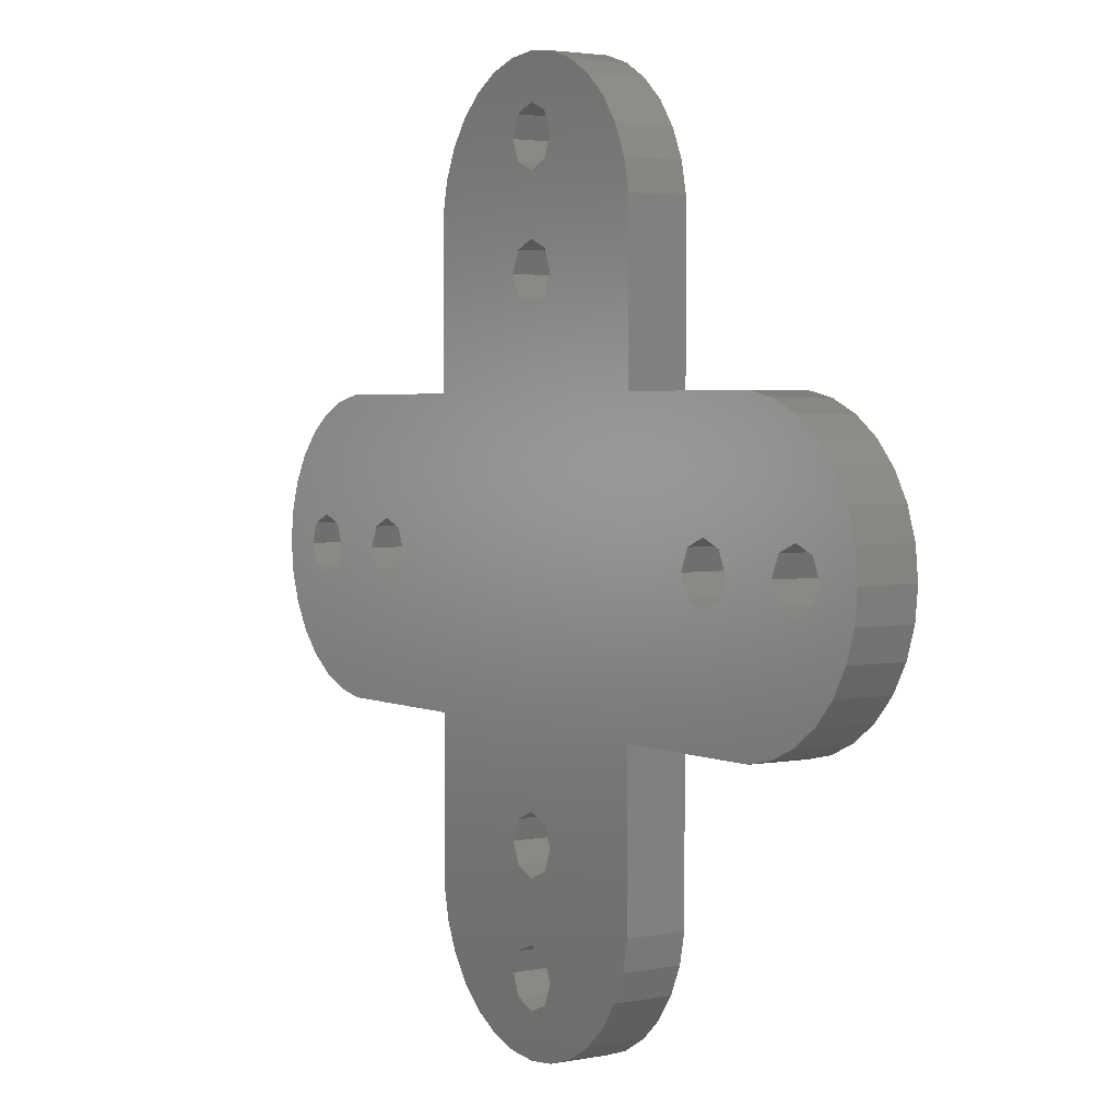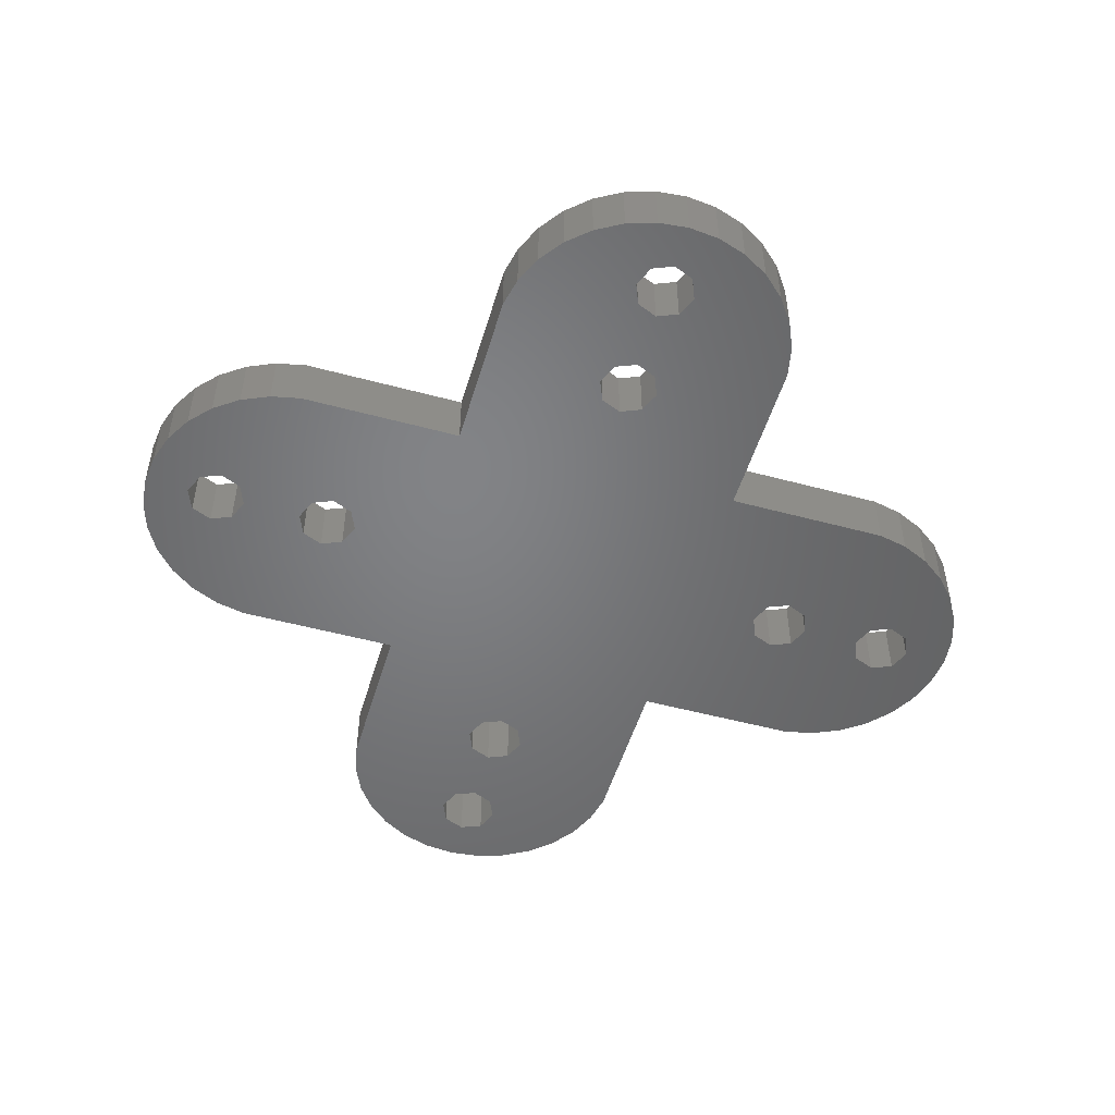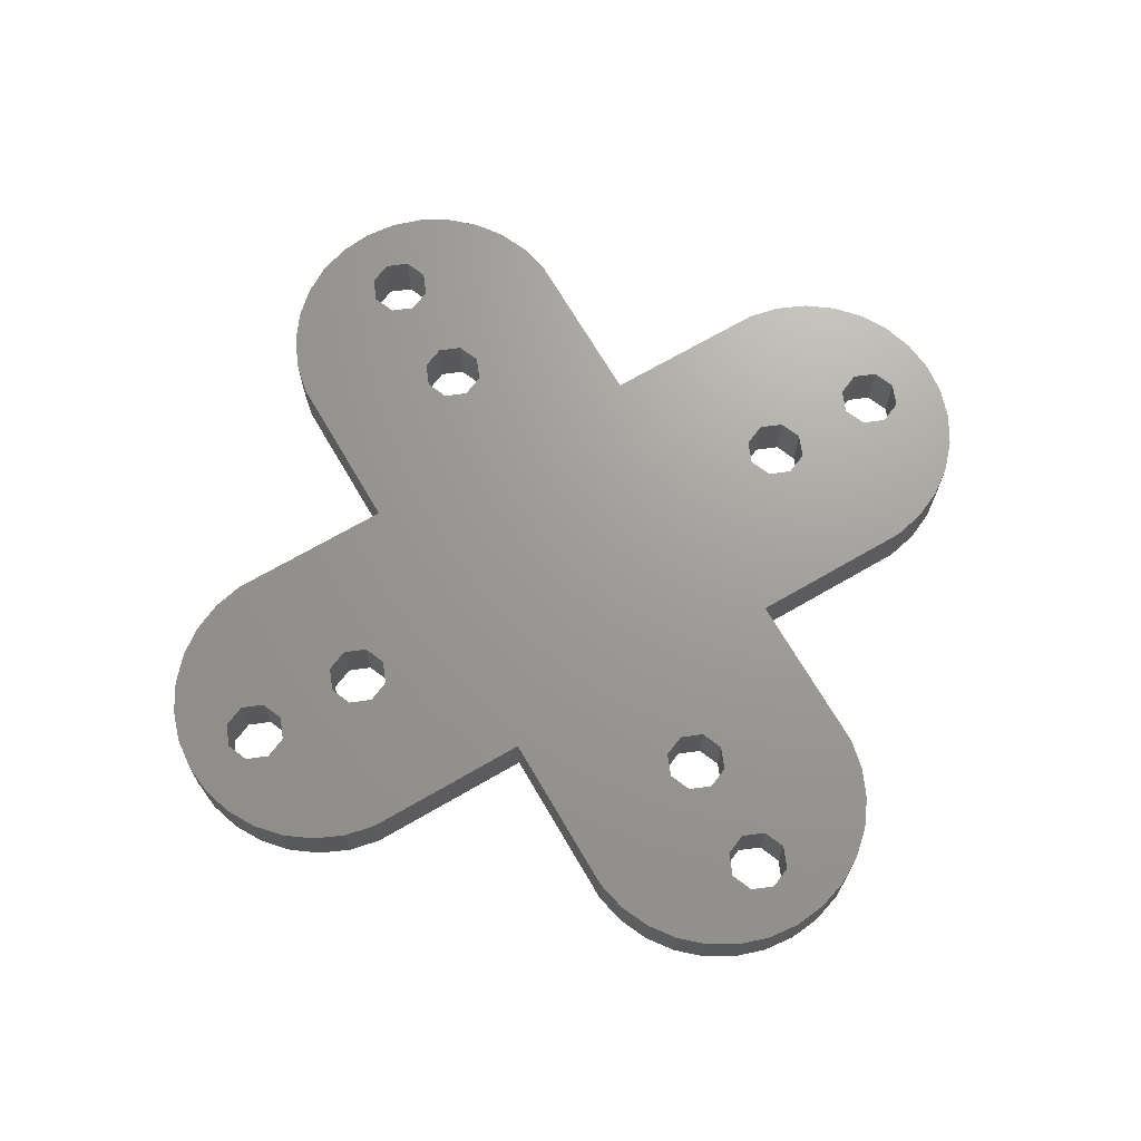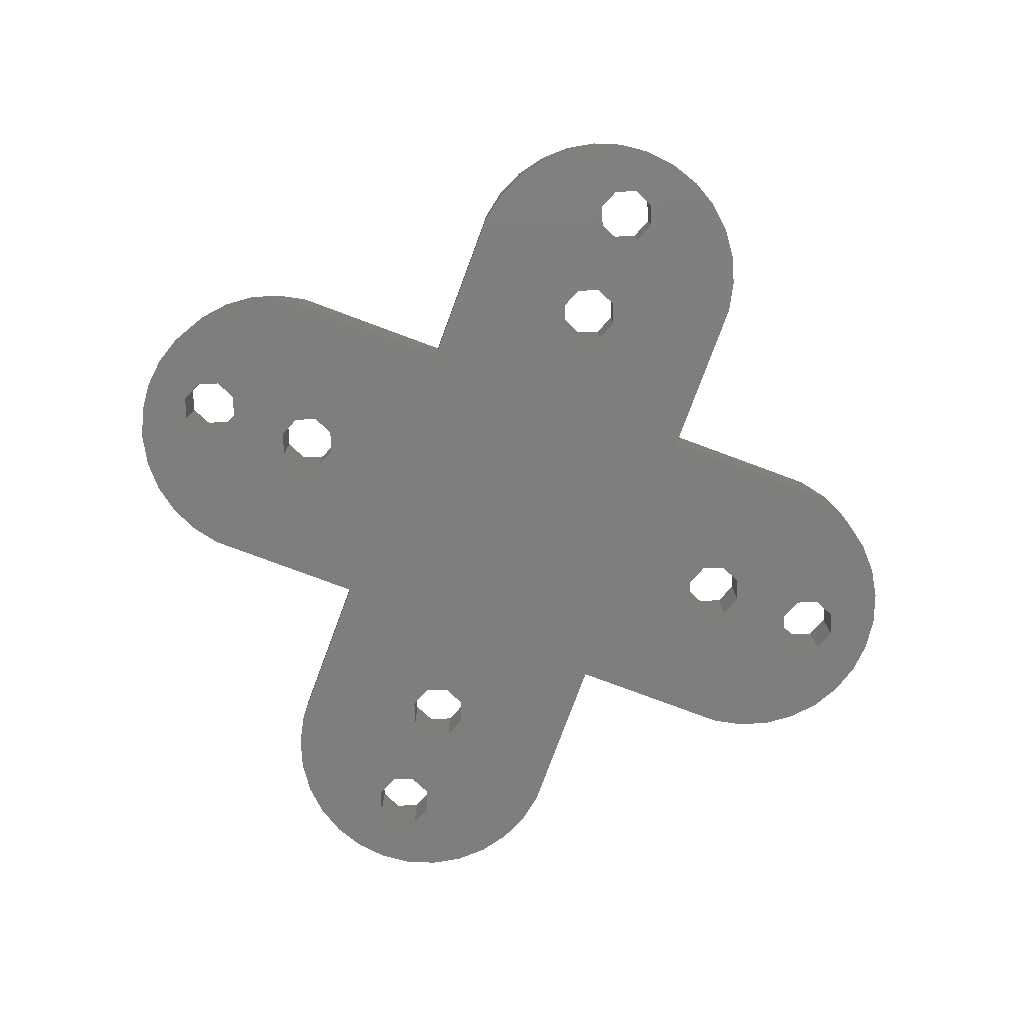
<metadata>
{"format":"stl","ext":"stl","renderer":"f3d","projection":"perspective","resolution":1024,"background":"white","views":[{"elev":3.0,"azim":56.3,"up":"+Y"},{"elev":-51.1,"azim":163.6,"up":"+Z"},{"elev":69.1,"azim":59.8,"up":"+Z"},{"elev":-77.9,"azim":-20.4,"up":"+Z"}]}
</metadata>
<code>
# stl→obj: 256 verts, 540 faces
v 23.75 0 -2.5
v 23.02 1.768 2.5
v 23.02 1.768 -2.5
v 23.75 0 2.5
v 18.75 0 2.5
v 19.48 1.768 -2.5
v 19.48 1.768 2.5
v 18.75 0 -2.5
v 21.25 2.5 -2.5
v 21.25 2.5 2.5
v 23.02 -1.768 -2.5
v 21.25 -2.5 2.5
v 23.02 -1.768 2.5
v 21.25 -2.5 -2.5
v 19.48 -1.768 2.5
v 19.48 -1.768 -2.5
v -18.75 0 -2.5
v -19.48 1.768 2.5
v -19.48 1.768 -2.5
v -18.75 0 2.5
v -23.75 0 2.5
v -23.02 1.768 -2.5
v -23.02 1.768 2.5
v -23.75 0 -2.5
v -21.25 2.5 -2.5
v -21.25 2.5 2.5
v -19.48 -1.768 -2.5
v -21.25 -2.5 2.5
v -19.48 -1.768 2.5
v -21.25 -2.5 -2.5
v -23.02 -1.768 2.5
v -23.02 -1.768 -2.5
v 33.75 0 -2.5
v 33.02 1.768 2.5
v 33.02 1.768 -2.5
v 33.75 0 2.5
v 29.48 1.768 -2.5
v 31.25 2.5 2.5
v 29.48 1.768 2.5
v 31.25 2.5 -2.5
v 28.75 0 2.5
v 28.75 0 -2.5
v 29.48 -1.768 2.5
v 29.48 -1.768 -2.5
v 33.02 -1.768 -2.5
v 31.25 -2.5 2.5
v 33.02 -1.768 2.5
v 31.25 -2.5 -2.5
v -28.75 0 -2.5
v -29.48 1.768 2.5
v -29.48 1.768 -2.5
v -28.75 0 2.5
v -33.75 0 2.5
v -33.02 1.768 -2.5
v -33.02 1.768 2.5
v -33.75 0 -2.5
v -31.25 2.5 -2.5
v -31.25 2.5 2.5
v -29.48 -1.768 -2.5
v -31.25 -2.5 2.5
v -29.48 -1.768 2.5
v -31.25 -2.5 -2.5
v -33.02 -1.768 2.5
v -33.02 -1.768 -2.5
v 37.5 0 2.5
v 37.23 2.599 -2.5
v 37.23 2.599 2.5
v 37.5 0 -2.5
v -12.43 12.43 -2.5
v -26.31 12.43 2.5
v -12.43 12.43 2.5
v -26.31 12.43 -2.5
v 26.31 12.43 -2.5
v 12.43 12.43 2.5
v 26.31 12.43 2.5
v 12.43 12.43 -2.5
v -28.86 -11.89 -2.5
v -26.31 -12.43 2.5
v -28.86 -11.89 2.5
v -26.31 -12.43 -2.5
v 28.86 11.89 -2.5
v 28.86 11.89 2.5
v -35.11 7.347 -2.5
v -33.36 9.289 2.5
v -33.36 9.289 -2.5
v -35.11 7.347 2.5
v -28.86 11.89 -2.5
v -31.25 10.83 2.5
v -28.86 11.89 2.5
v -31.25 10.83 -2.5
v 35.11 -7.347 2.5
v 36.42 -5.084 -2.5
v 36.42 -5.084 2.5
v 35.11 -7.347 -2.5
v 12.43 -12.43 -2.5
v 26.31 -12.43 2.5
v 12.43 -12.43 2.5
v 26.31 -12.43 -2.5
v -12.43 -12.43 2.5
v -12.43 -12.43 -2.5
v -33.36 -9.289 -2.5
v -35.11 -7.347 2.5
v -35.11 -7.347 -2.5
v -33.36 -9.289 2.5
v 35.11 7.347 2.5
v 33.36 9.289 -2.5
v 33.36 9.289 2.5
v 35.11 7.347 -2.5
v 36.42 5.084 -2.5
v 36.42 5.084 2.5
v 31.25 10.83 2.5
v 31.25 10.83 -2.5
v -37.23 2.599 -2.5
v -36.42 5.084 2.5
v -36.42 5.084 -2.5
v -37.23 2.599 2.5
v -37.23 -2.599 -2.5
v -36.42 -5.084 -2.5
v -37.5 0 -2.5
v -31.25 -10.83 -2.5
v 12.43 26.31 -2.5
v 1.768 29.48 -2.5
v 11.89 28.86 -2.5
v 2.5 31.25 -2.5
v 1.768 23.02 -2.5
v 6.384e-15 28.75 -2.5
v 5.274e-15 23.75 -2.5
v -1.768 23.02 -2.5
v -1.768 29.48 -2.5
v -12.43 26.31 -2.5
v -2.5 21.25 -2.5
v -4.163e-15 -18.75 -2.5
v 1.768 19.48 -2.5
v 2.5 21.25 -2.5
v 4.163e-15 18.75 -2.5
v -1.768 -19.48 -2.5
v -2.5 -21.25 -2.5
v 1.768 -23.02 -2.5
v 12.43 -26.31 -2.5
v 1.768 -29.48 -2.5
v 2.5 -21.25 -2.5
v -5.274e-15 -23.75 -2.5
v -6.384e-15 -28.75 -2.5
v -1.768 -29.48 -2.5
v -1.768 -23.02 -2.5
v -10.83 -31.25 -2.5
v -2.5 -31.25 -2.5
v -12.43 -26.31 -2.5
v -11.89 -28.86 -2.5
v 1.768 -19.48 -2.5
v 10.83 -31.25 -2.5
v 11.89 -28.86 -2.5
v 2.5 -31.25 -2.5
v 9.289 -33.36 -2.5
v 7.347 -35.11 -2.5
v 1.768 -33.02 -2.5
v 5.084 -36.42 -2.5
v 10.83 31.25 -2.5
v 2.599 -37.23 -2.5
v 9.289 33.36 -2.5
v -7.494e-15 -33.75 -2.5
v -8.327e-15 -37.5 -2.5
v -2.599 -37.23 -2.5
v -1.768 -33.02 -2.5
v -1.768 19.48 -2.5
v -7.347 -35.11 -2.5
v -5.084 -36.42 -2.5
v 7.347 35.11 -2.5
v 1.768 33.02 -2.5
v 5.084 36.42 -2.5
v 2.599 37.23 -2.5
v 7.494e-15 33.75 -2.5
v 8.327e-15 37.5 -2.5
v -2.599 37.23 -2.5
v -1.768 33.02 -2.5
v -7.347 35.11 -2.5
v -2.5 31.25 -2.5
v -9.289 -33.36 -2.5
v -11.89 28.86 -2.5
v -10.83 31.25 -2.5
v -5.084 36.42 -2.5
v -9.289 33.36 -2.5
v 37.23 -2.599 -2.5
v 33.36 -9.289 -2.5
v 31.25 -10.83 -2.5
v 28.86 -11.89 -2.5
v -37.5 0 2.5
v -31.25 -10.83 2.5
v -37.23 -2.599 2.5
v -36.42 -5.084 2.5
v 12.43 -26.31 2.5
v 1.768 -29.48 2.5
v 11.89 -28.86 2.5
v 2.5 -31.25 2.5
v -5.274e-15 -23.75 2.5
v 1.768 -23.02 2.5
v -6.384e-15 -28.75 2.5
v -1.768 -23.02 2.5
v -1.768 -29.48 2.5
v -12.43 -26.31 2.5
v -2.5 -21.25 2.5
v 4.163e-15 18.75 2.5
v 1.768 -19.48 2.5
v 2.5 -21.25 2.5
v -4.163e-15 -18.75 2.5
v -1.768 19.48 2.5
v -2.5 21.25 2.5
v 1.768 23.02 2.5
v 12.43 26.31 2.5
v 1.768 29.48 2.5
v 2.5 21.25 2.5
v 6.384e-15 28.75 2.5
v 5.274e-15 23.75 2.5
v -1.768 29.48 2.5
v -1.768 23.02 2.5
v -10.83 31.25 2.5
v -2.5 31.25 2.5
v -12.43 26.31 2.5
v -11.89 28.86 2.5
v 1.768 19.48 2.5
v 10.83 31.25 2.5
v 11.89 28.86 2.5
v 2.5 31.25 2.5
v 9.289 33.36 2.5
v 7.347 35.11 2.5
v 1.768 33.02 2.5
v 5.084 36.42 2.5
v 10.83 -31.25 2.5
v 2.599 37.23 2.5
v 9.289 -33.36 2.5
v 7.494e-15 33.75 2.5
v 8.327e-15 37.5 2.5
v -2.599 37.23 2.5
v -1.768 33.02 2.5
v -1.768 -19.48 2.5
v -7.347 35.11 2.5
v -5.084 36.42 2.5
v 7.347 -35.11 2.5
v 1.768 -33.02 2.5
v 5.084 -36.42 2.5
v 2.599 -37.23 2.5
v -7.494e-15 -33.75 2.5
v -8.327e-15 -37.5 2.5
v -2.599 -37.23 2.5
v -1.768 -33.02 2.5
v -7.347 -35.11 2.5
v -2.5 -31.25 2.5
v -9.289 33.36 2.5
v -11.89 -28.86 2.5
v -10.83 -31.25 2.5
v -5.084 -36.42 2.5
v -9.289 -33.36 2.5
v 37.23 -2.599 2.5
v 33.36 -9.289 2.5
v 31.25 -10.83 2.5
v 28.86 -11.89 2.5
f 1 2 3
f 2 1 4
f 5 6 7
f 6 5 8
f 9 2 10
f 2 9 3
f 6 10 7
f 10 6 9
f 11 12 13
f 12 11 14
f 15 8 5
f 8 15 16
f 14 15 12
f 15 14 16
f 11 4 1
f 4 11 13
f 17 18 19
f 18 17 20
f 21 22 23
f 22 21 24
f 25 18 26
f 18 25 19
f 27 28 29
f 28 27 30
f 22 26 23
f 26 22 25
f 27 20 17
f 20 27 29
f 30 31 28
f 31 30 32
f 31 24 21
f 24 31 32
f 33 34 35
f 34 33 36
f 37 38 39
f 38 37 40
f 40 34 38
f 34 40 35
f 41 37 39
f 37 41 42
f 43 42 41
f 42 43 44
f 45 46 47
f 46 45 48
f 48 43 46
f 43 48 44
f 45 36 33
f 36 45 47
f 49 50 51
f 50 49 52
f 53 54 55
f 54 53 56
f 57 50 58
f 50 57 51
f 59 60 61
f 60 59 62
f 54 58 55
f 58 54 57
f 59 52 49
f 52 59 61
f 62 63 60
f 63 62 64
f 63 56 53
f 56 63 64
f 65 66 67
f 66 65 68
f 69 70 71
f 70 69 72
f 73 74 75
f 74 73 76
f 77 78 79
f 78 77 80
f 81 75 82
f 75 81 73
f 83 84 85
f 84 83 86
f 87 88 89
f 88 87 90
f 91 92 93
f 92 91 94
f 95 96 97
f 96 95 98
f 80 99 78
f 99 80 100
f 101 102 103
f 102 101 104
f 105 106 107
f 106 105 108
f 67 109 110
f 109 67 66
f 106 111 107
f 111 106 112
f 113 114 115
f 114 113 116
f 22 87 72
f 22 51 87
f 90 51 57
f 51 90 87
f 83 57 54
f 57 85 90
f 113 54 56
f 117 64 118
f 57 83 85
f 64 117 56
f 54 115 83
f 119 56 117
f 54 113 115
f 56 119 113
f 100 17 69
f 100 27 17
f 100 30 27
f 80 30 100
f 59 32 80
f 30 80 32
f 19 69 17
f 25 69 19
f 72 25 22
f 25 72 69
f 49 22 24
f 32 59 24
f 51 22 49
f 59 80 77
f 24 59 49
f 120 59 77
f 120 62 59
f 101 62 120
f 103 62 101
f 62 103 64
f 118 64 103
f 121 122 123
f 123 122 124
f 125 126 122
f 127 126 125
f 128 126 127
f 128 129 126
f 130 128 131
f 128 130 129
f 100 95 132
f 76 133 134
f 76 135 133
f 95 100 76
f 100 132 136
f 69 76 100
f 100 136 137
f 76 69 135
f 138 139 140
f 139 138 141
f 140 142 138
f 143 142 140
f 144 142 143
f 144 145 142
f 146 144 147
f 148 144 149
f 141 95 139
f 150 95 141
f 151 140 152
f 132 95 150
f 140 151 153
f 76 134 121
f 153 151 154
f 125 121 134
f 153 154 155
f 122 121 125
f 156 155 157
f 123 124 158
f 156 157 159
f 158 124 160
f 152 140 139
f 155 156 153
f 159 161 156
f 162 161 159
f 163 161 162
f 161 163 164
f 145 148 137
f 135 69 165
f 166 164 167
f 167 164 163
f 160 124 168
f 169 168 124
f 168 169 170
f 170 169 171
f 172 171 169
f 171 172 173
f 174 172 175
f 176 175 177
f 172 174 173
f 165 69 131
f 164 166 147
f 130 131 69
f 178 147 166
f 179 129 130
f 146 147 178
f 180 129 179
f 144 146 149
f 175 181 174
f 144 148 145
f 175 176 181
f 137 148 100
f 177 182 176
f 177 180 182
f 129 180 177
f 37 3 73
f 9 73 3
f 76 9 6
f 76 8 95
f 9 76 73
f 8 76 6
f 33 68 183
f 45 183 92
f 68 33 66
f 45 92 94
f 35 66 33
f 66 35 109
f 48 94 184
f 183 45 33
f 48 184 185
f 94 48 45
f 185 44 48
f 186 44 185
f 98 44 186
f 44 98 11
f 109 35 108
f 40 108 35
f 108 40 106
f 40 112 106
f 37 112 40
f 37 81 112
f 1 37 42
f 44 11 42
f 3 37 1
f 37 73 81
f 42 11 1
f 98 14 11
f 95 14 98
f 16 95 8
f 14 95 16
f 115 86 83
f 86 115 114
f 119 116 113
f 116 119 187
f 31 79 78
f 31 61 79
f 188 61 60
f 61 188 79
f 102 60 63
f 60 104 188
f 189 63 53
f 116 55 114
f 60 102 104
f 55 116 53
f 63 190 102
f 187 53 116
f 63 189 190
f 53 187 189
f 71 20 99
f 71 18 20
f 71 26 18
f 70 26 71
f 50 23 70
f 26 70 23
f 29 99 20
f 28 99 29
f 78 28 31
f 28 78 99
f 52 31 21
f 23 50 21
f 61 31 52
f 50 70 89
f 21 50 52
f 88 50 89
f 88 58 50
f 84 58 88
f 86 58 84
f 58 86 55
f 114 55 86
f 191 192 193
f 193 192 194
f 195 192 196
f 195 197 192
f 198 197 195
f 198 199 197
f 200 198 201
f 198 200 199
f 71 74 202
f 97 203 204
f 74 71 97
f 97 205 203
f 71 202 206
f 99 97 71
f 71 206 207
f 97 99 205
f 208 209 210
f 209 208 211
f 212 208 210
f 212 213 208
f 214 213 212
f 214 215 213
f 216 214 217
f 218 214 219
f 211 74 209
f 220 74 211
f 221 210 222
f 202 74 220
f 210 221 223
f 97 204 191
f 223 221 224
f 196 191 204
f 223 224 225
f 192 191 196
f 226 225 227
f 193 194 228
f 226 227 229
f 228 194 230
f 222 210 209
f 225 226 223
f 231 229 232
f 229 231 226
f 233 231 232
f 231 233 234
f 215 218 207
f 205 99 235
f 236 234 237
f 237 234 233
f 230 194 238
f 239 238 194
f 238 239 240
f 240 239 241
f 242 241 239
f 242 243 241
f 244 242 245
f 246 245 247
f 242 244 243
f 235 99 201
f 234 236 217
f 200 201 99
f 248 217 236
f 249 199 200
f 216 217 248
f 250 199 249
f 214 216 219
f 245 251 244
f 214 218 215
f 245 246 251
f 207 218 71
f 247 252 246
f 247 250 252
f 199 250 247
f 43 13 96
f 12 96 13
f 97 12 15
f 97 5 74
f 12 97 96
f 5 97 15
f 36 65 67
f 34 67 110
f 65 36 253
f 34 110 105
f 47 253 36
f 253 47 93
f 38 105 107
f 67 34 36
f 38 107 111
f 105 38 34
f 111 39 38
f 82 39 111
f 75 39 82
f 39 75 2
f 93 47 91
f 46 91 47
f 91 46 254
f 46 255 254
f 43 255 46
f 43 256 255
f 4 43 41
f 39 2 41
f 13 43 4
f 43 96 256
f 41 2 4
f 75 10 2
f 74 10 75
f 7 74 5
f 10 74 7
f 90 84 88
f 84 90 85
f 72 89 70
f 89 72 87
f 253 68 65
f 68 253 183
f 98 256 96
f 256 98 186
f 185 254 255
f 254 185 184
f 101 188 104
f 188 101 120
f 118 189 117
f 189 118 190
f 110 108 105
f 108 110 109
f 112 82 111
f 82 112 81
f 117 187 119
f 187 117 189
f 186 255 256
f 255 186 185
f 254 94 91
f 94 254 184
f 93 183 253
f 183 93 92
f 120 79 188
f 79 120 77
f 103 190 118
f 190 103 102
f 128 213 215
f 213 128 127
f 135 206 202
f 206 135 165
f 207 128 215
f 128 207 131
f 206 131 207
f 131 206 165
f 134 208 125
f 208 134 211
f 133 202 220
f 202 133 135
f 133 211 134
f 211 133 220
f 127 208 213
f 208 127 125
f 136 205 235
f 205 136 132
f 142 198 195
f 198 142 145
f 201 136 235
f 136 201 137
f 141 203 150
f 203 141 204
f 198 137 201
f 137 198 145
f 132 203 205
f 203 132 150
f 138 204 141
f 204 138 196
f 138 195 196
f 195 138 142
f 175 231 234
f 231 175 172
f 214 177 217
f 177 214 129
f 217 175 234
f 175 217 177
f 126 214 212
f 214 126 129
f 122 212 210
f 212 122 126
f 124 226 169
f 226 124 223
f 122 223 124
f 223 122 210
f 172 226 231
f 226 172 169
f 144 197 199
f 197 144 143
f 161 245 242
f 245 161 164
f 247 144 199
f 144 247 147
f 153 192 140
f 192 153 194
f 245 147 247
f 147 245 164
f 143 192 197
f 192 143 140
f 156 194 153
f 194 156 239
f 156 242 239
f 242 156 161
f 173 233 232
f 233 173 174
f 148 99 100
f 99 148 200
f 69 218 130
f 218 69 71
f 193 139 191
f 139 193 152
f 130 219 179
f 219 130 218
f 178 246 252
f 246 178 166
f 146 249 149
f 249 146 250
f 168 227 225
f 227 168 170
f 74 121 209
f 121 74 76
f 191 95 97
f 95 191 139
f 155 230 238
f 230 155 154
f 176 248 236
f 248 176 182
f 174 237 233
f 237 174 181
f 180 248 182
f 248 180 216
f 167 244 251
f 244 167 163
f 166 251 246
f 251 166 167
f 163 243 244
f 243 163 162
f 178 250 146
f 250 178 252
f 149 200 148
f 200 149 249
f 171 232 229
f 232 171 173
f 209 123 222
f 123 209 121
f 221 160 224
f 160 221 158
f 230 151 228
f 151 230 154
f 159 240 241
f 240 159 157
f 181 236 237
f 236 181 176
f 179 216 180
f 216 179 219
f 162 241 243
f 241 162 159
f 222 158 221
f 158 222 123
f 160 225 224
f 225 160 168
f 170 229 227
f 229 170 171
f 228 152 193
f 152 228 151
f 157 238 240
f 238 157 155

</code>
